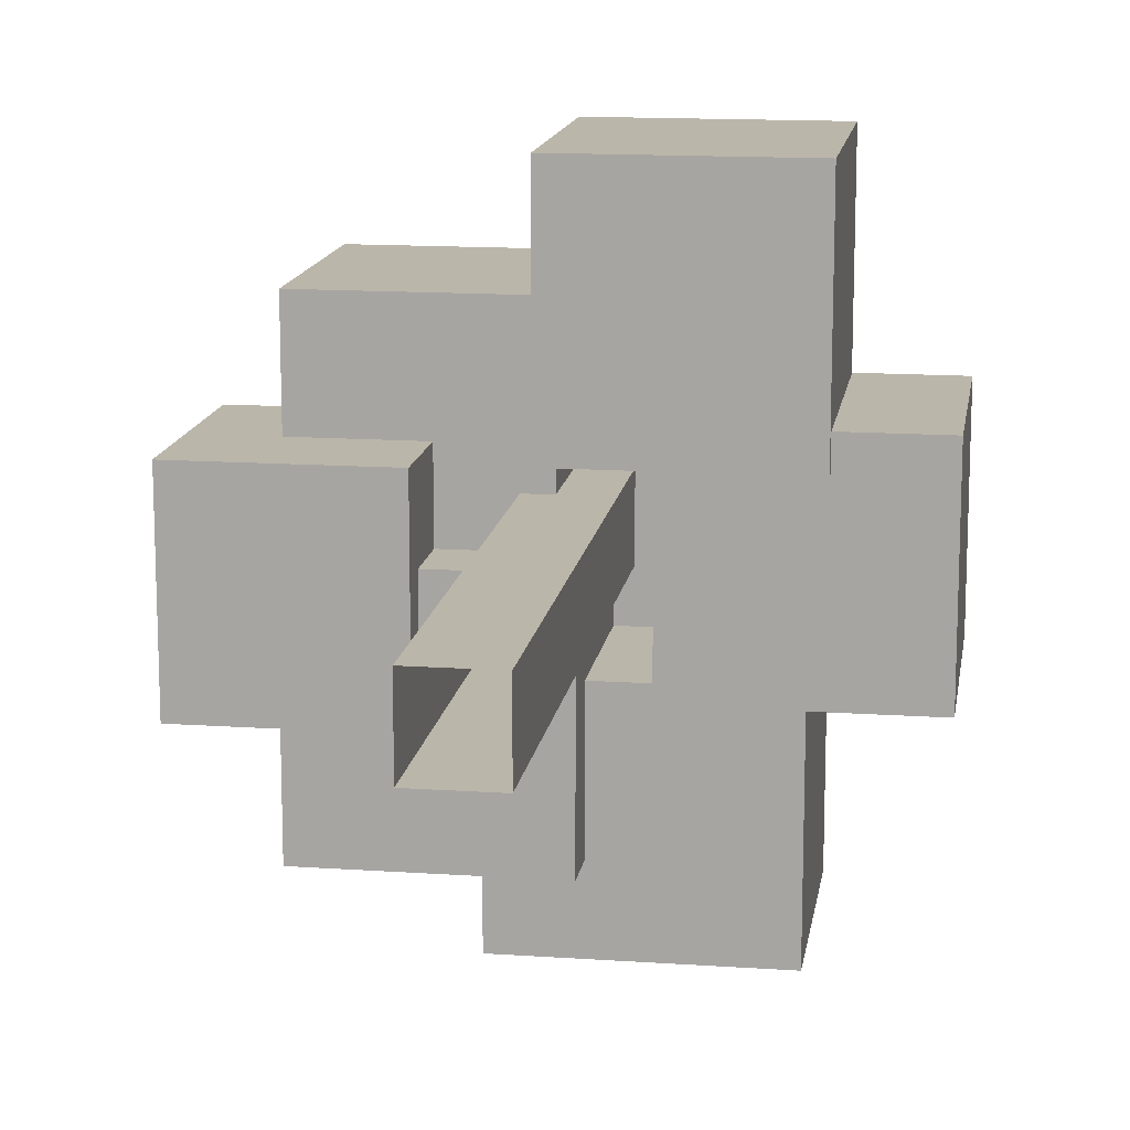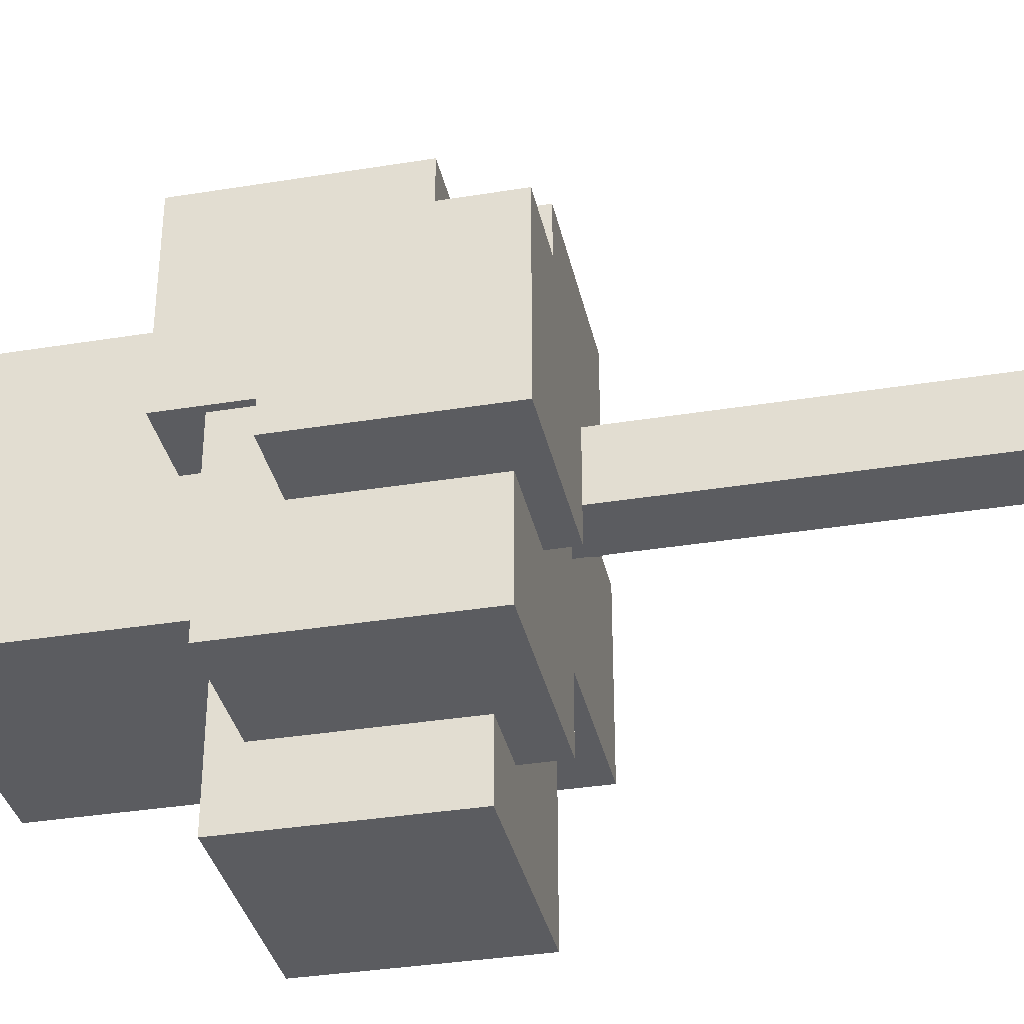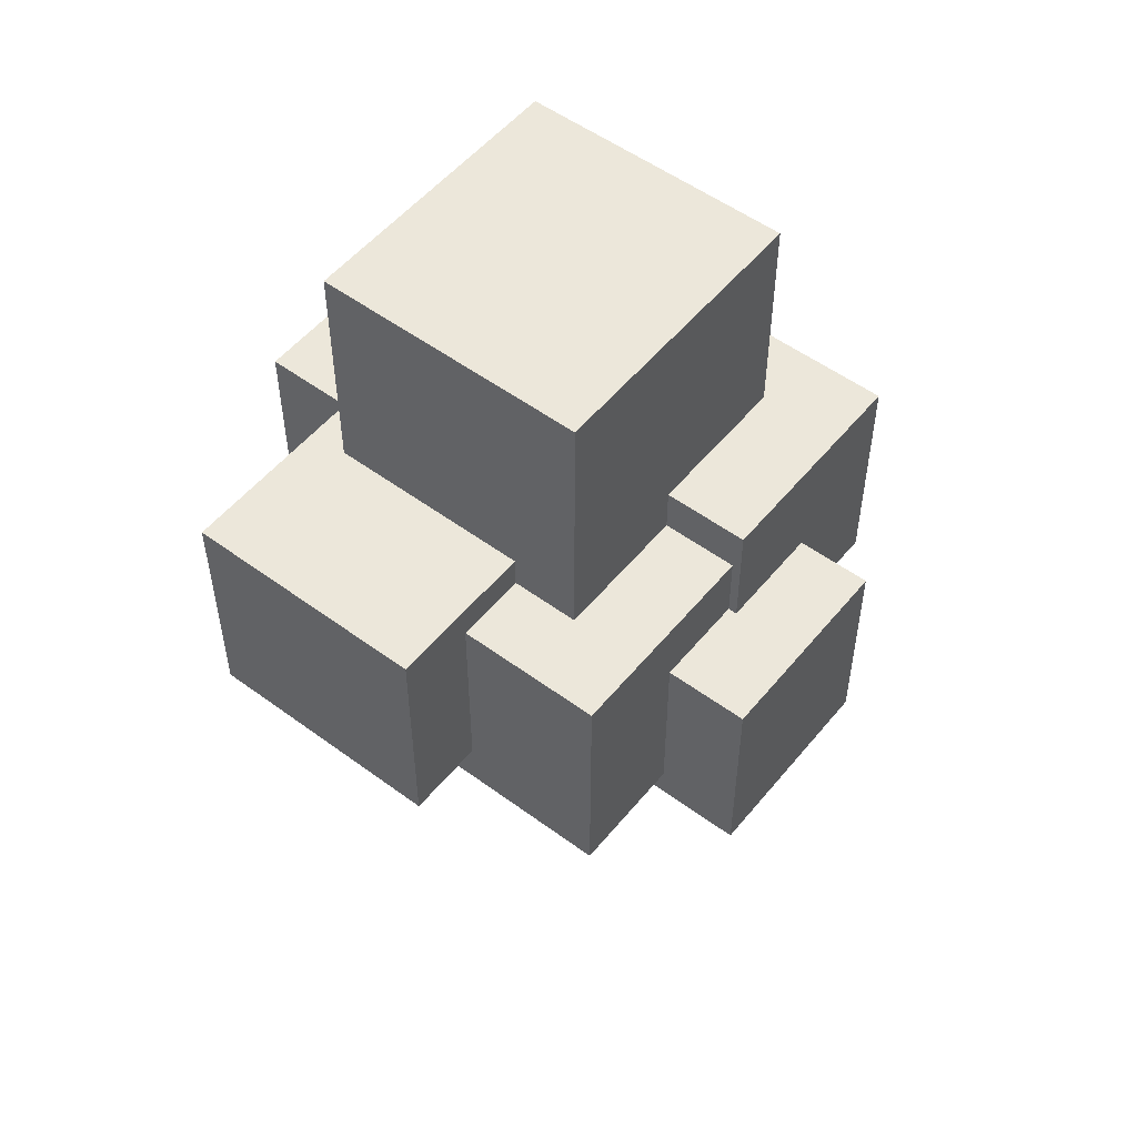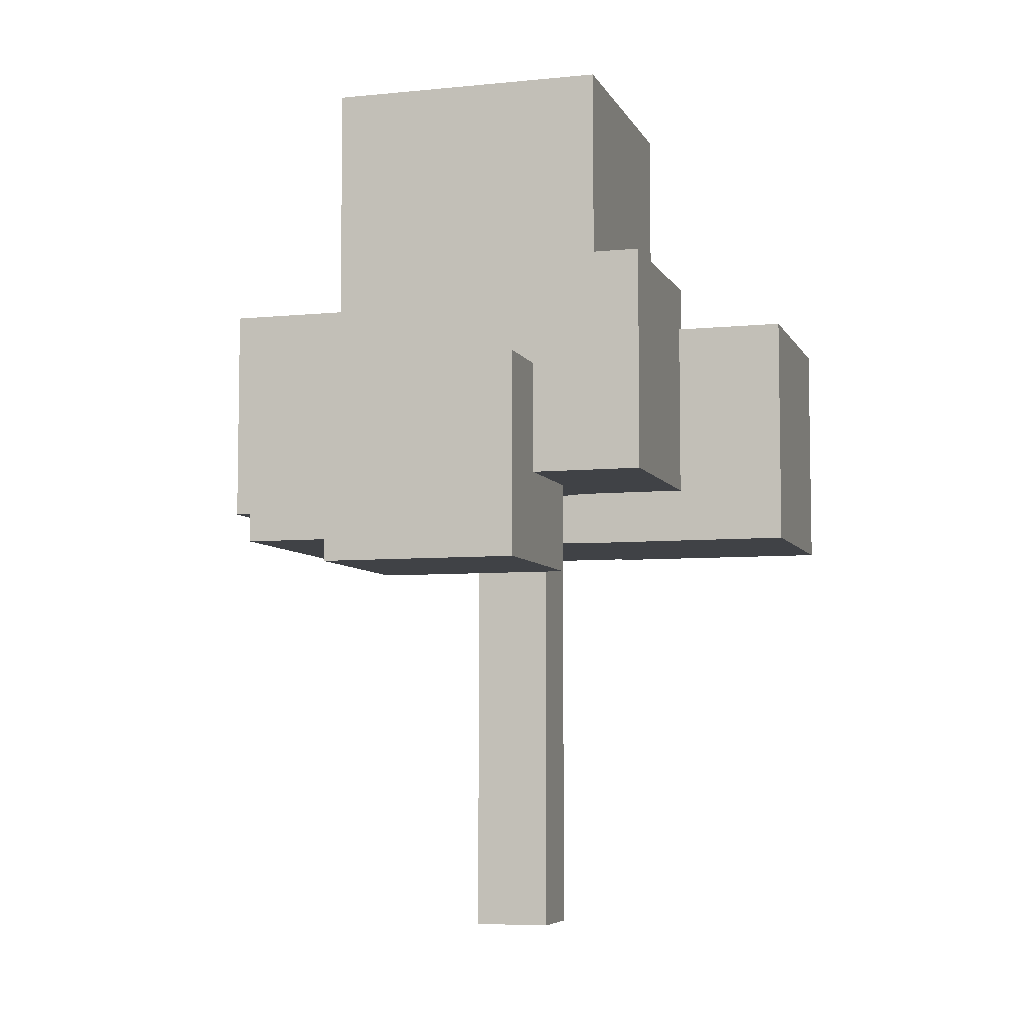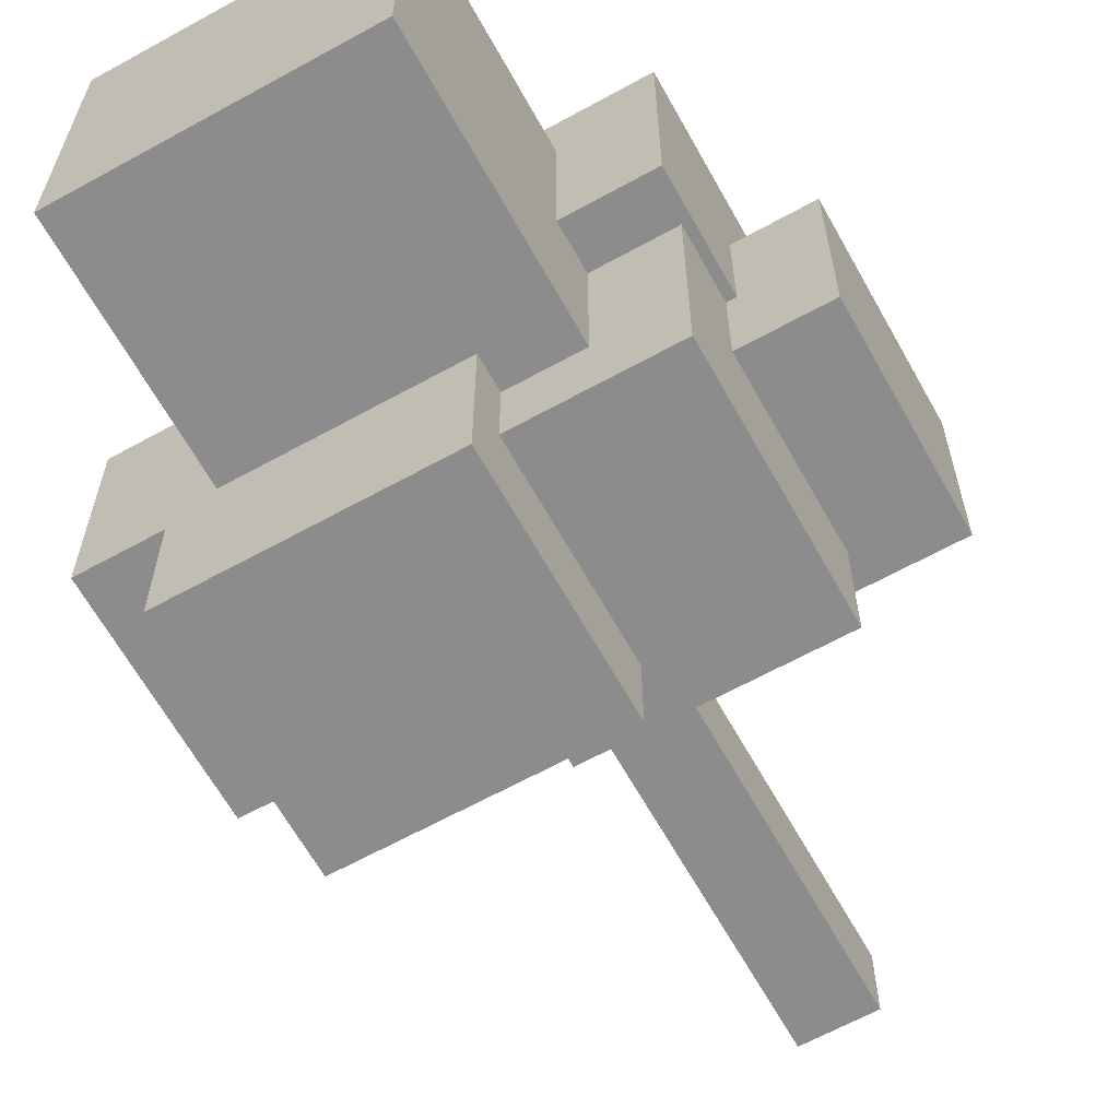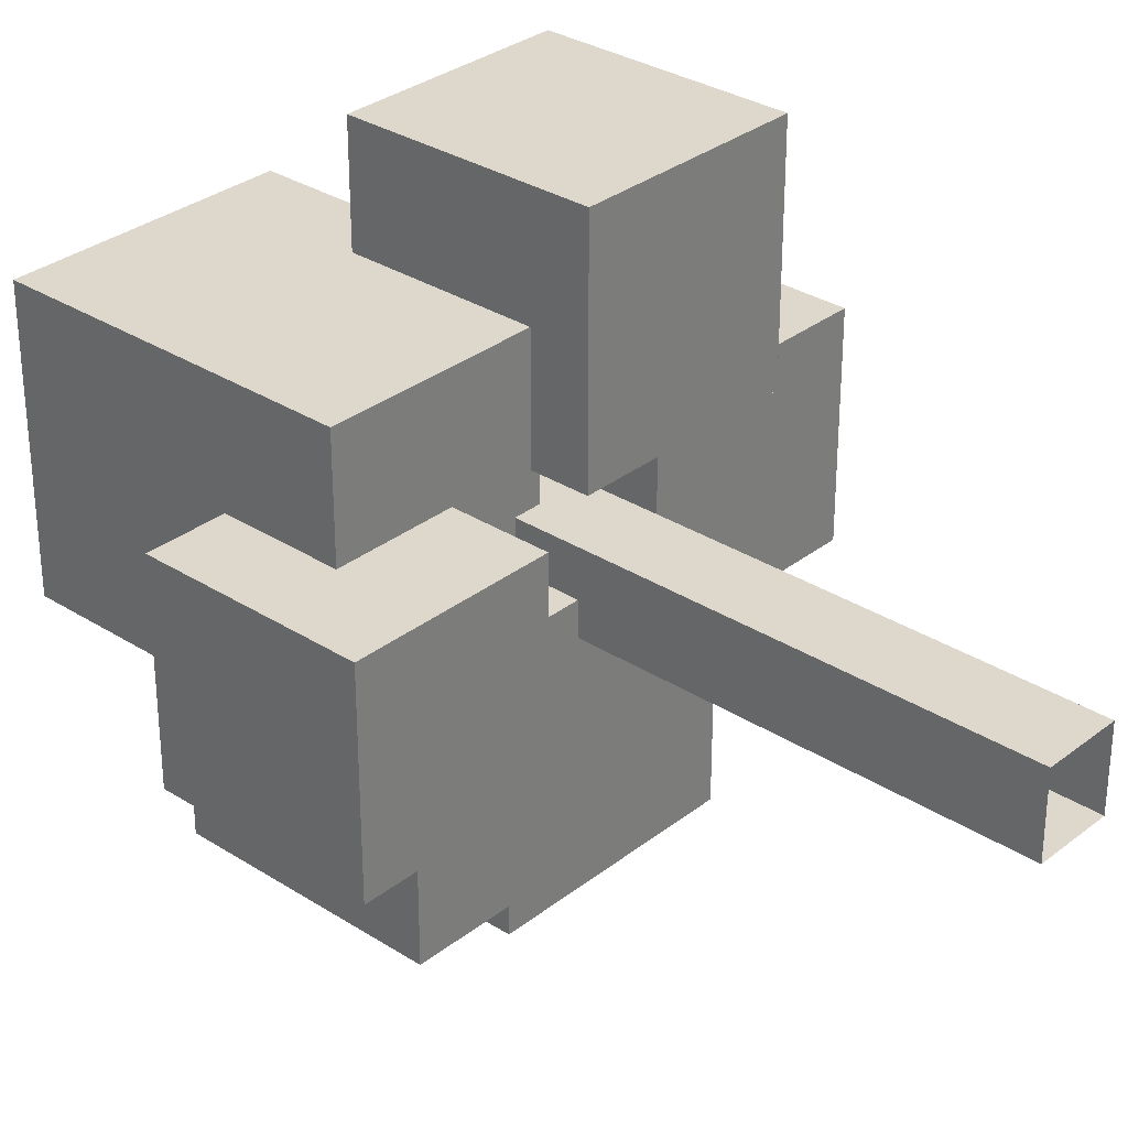
<metadata>
{"format":"obj","ext":"obj","renderer":"f3d","projection":"perspective","resolution":1024,"background":"white","views":[{"elev":14.1,"azim":8.6,"up":"+Z"},{"elev":-35.1,"azim":-77.8,"up":"+Z"},{"elev":53.0,"azim":-141.7,"up":"+Y"},{"elev":-6.4,"azim":-73.4,"up":"+Y"},{"elev":-64.2,"azim":-150.9,"up":"+Z"},{"elev":31.4,"azim":-47.8,"up":"+Z"}]}
</metadata>
<code>
o tree_medium_mesh
v -0.1759 -0.01415 0.2413
v 0.1805 -0.01415 0.2413
v 0.1805 2.773 0.2413
v -0.1759 2.773 0.2413
v -0.1759 2.773 -0.1352
v 0.1805 2.773 -0.1352
v 0.1805 -0.01415 -0.1352
v -0.1759 -0.01415 -0.1352
v 0.9585 3.159 0.398
v -0.08964 3.159 0.398
v -0.08964 3.159 1.505
v 0.9585 3.159 1.505
v -0.08964 2.016 1.505
v -0.08964 2.016 0.398
v 0.9585 2.016 0.398
v 0.9585 2.016 1.505
v -1.052 3.383 0.967
v -0.04491 3.383 0.967
v -0.04491 3.383 -0.09692
v -1.052 3.383 -0.09692
v -0.04491 2.285 -0.09692
v -0.04491 2.285 0.967
v -1.052 2.285 0.967
v -1.052 2.285 -0.09692
v -0.3098 3.32 -0.4303
v 0.8775 3.32 -0.4303
v 0.8775 3.32 -1.505
v -0.3098 3.32 -1.505
v 0.8775 2.211 -1.505
v 0.8775 2.211 -0.4303
v -0.3098 2.211 -0.4303
v -0.3098 2.211 -1.505
v -1.01 3.163 0.0237
v 0.07232 3.163 0.0237
v 0.07232 3.163 -1.119
v -1.01 3.163 -1.119
v 0.07232 1.983 -1.119
v 0.07232 1.983 0.0237
v -1.01 1.983 0.0237
v -1.01 1.983 -1.119
v -0.6414 4.434 0.6348
v 0.6897 4.434 0.6348
v 0.6897 4.434 -0.7712
v -0.6414 4.434 -0.7712
v 0.6897 2.983 -0.7712
v 0.6897 2.983 0.6348
v -0.6414 2.983 0.6348
v -0.6414 2.983 -0.7712
v 0.3383 3.172 -0.4666
v 0.3383 3.172 0.5509
v 1.413 3.172 0.5509
v 1.413 3.172 -0.4666
v 1.413 2.063 0.5509
v 0.3383 2.063 0.5509
v 0.3383 2.063 -0.4666
v 1.413 2.063 -0.4666
v -1.413 2.835 0.4236
v -0.4942 2.835 0.4236
v -0.4942 2.835 -0.5471
v -1.413 2.835 -0.5471
v -0.4942 1.833 -0.5471
v -0.4942 1.833 0.4236
v -1.413 1.833 0.4236
v -1.413 1.833 -0.5471
f 2 4 1
f 6 8 5
f 7 3 2
f 1 5 8
f 10 12 9
f 14 16 13
f 14 9 15
f 13 10 14
f 16 11 13
f 15 12 16
f 18 20 17
f 22 24 21
f 22 17 23
f 21 18 22
f 24 19 21
f 23 20 24
f 26 28 25
f 30 32 29
f 30 25 31
f 29 26 30
f 32 27 29
f 31 28 32
f 34 36 33
f 38 40 37
f 38 33 39
f 37 34 38
f 40 35 37
f 39 36 40
f 42 44 41
f 46 48 45
f 46 41 47
f 45 42 46
f 48 43 45
f 47 44 48
f 50 52 49
f 54 56 53
f 54 49 55
f 53 50 54
f 56 51 53
f 55 52 56
f 58 60 57
f 62 64 61
f 62 57 63
f 61 58 62
f 64 59 61
f 63 60 64
f 2 3 4
f 6 7 8
f 7 6 3
f 1 4 5
f 10 11 12
f 14 15 16
f 14 10 9
f 13 11 10
f 16 12 11
f 15 9 12
f 18 19 20
f 22 23 24
f 22 18 17
f 21 19 18
f 24 20 19
f 23 17 20
f 26 27 28
f 30 31 32
f 30 26 25
f 29 27 26
f 32 28 27
f 31 25 28
f 34 35 36
f 38 39 40
f 38 34 33
f 37 35 34
f 40 36 35
f 39 33 36
f 42 43 44
f 46 47 48
f 46 42 41
f 45 43 42
f 48 44 43
f 47 41 44
f 50 51 52
f 54 55 56
f 54 50 49
f 53 51 50
f 56 52 51
f 55 49 52
f 58 59 60
f 62 63 64
f 62 58 57
f 61 59 58
f 64 60 59
f 63 57 60

</code>
